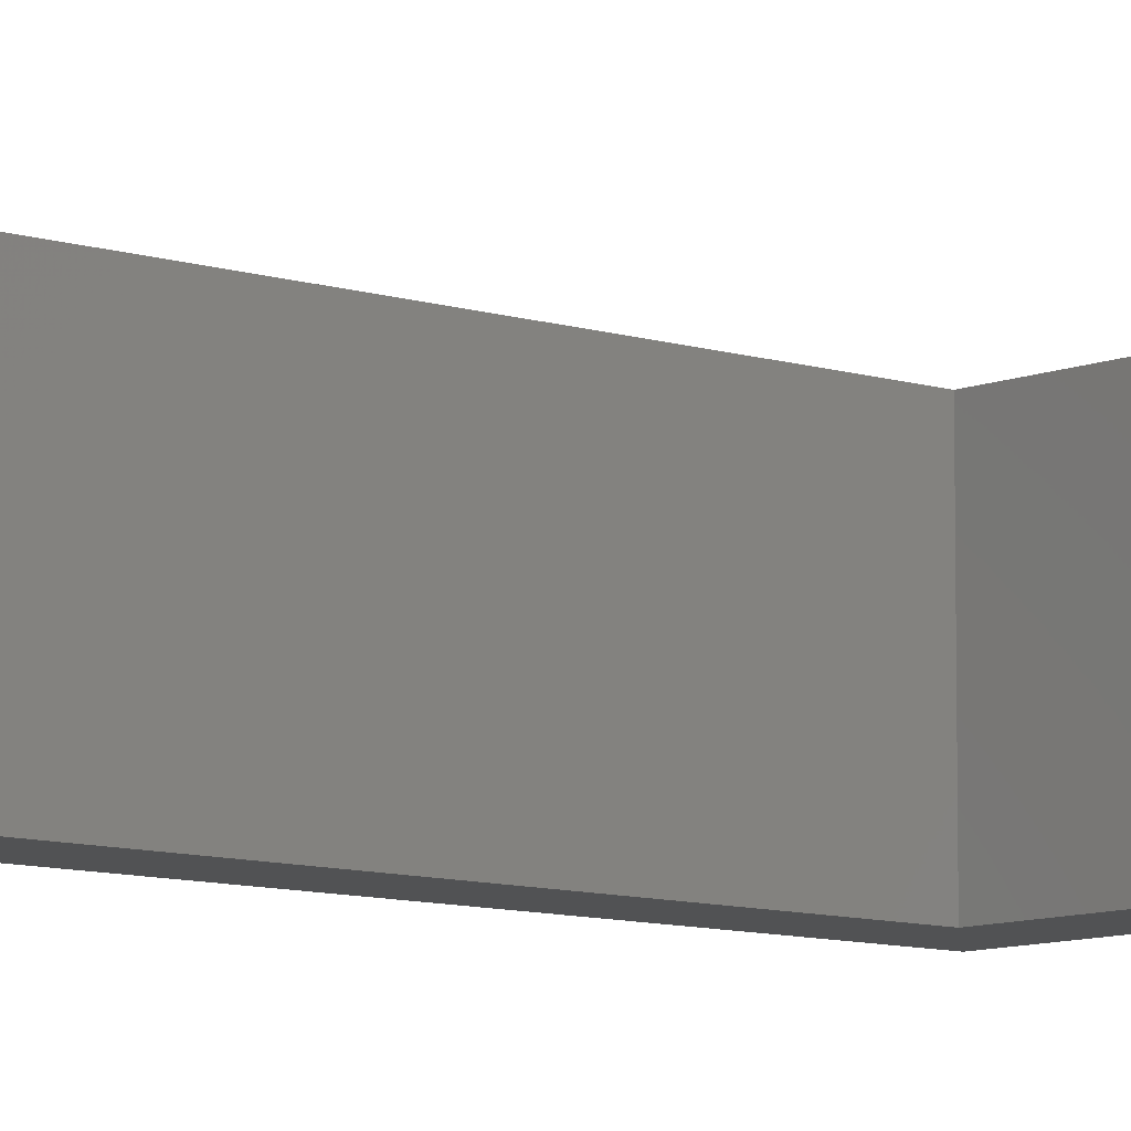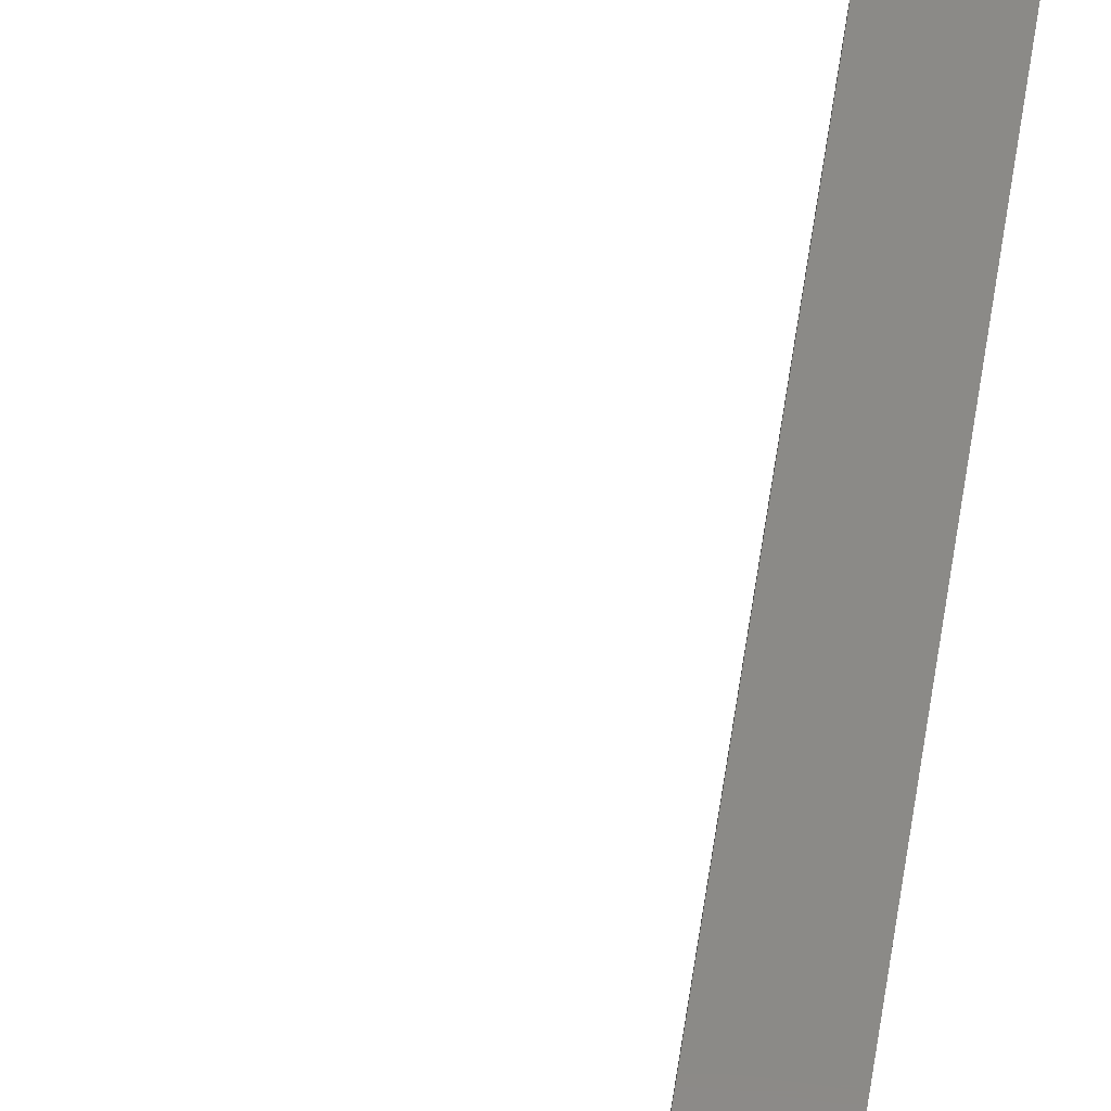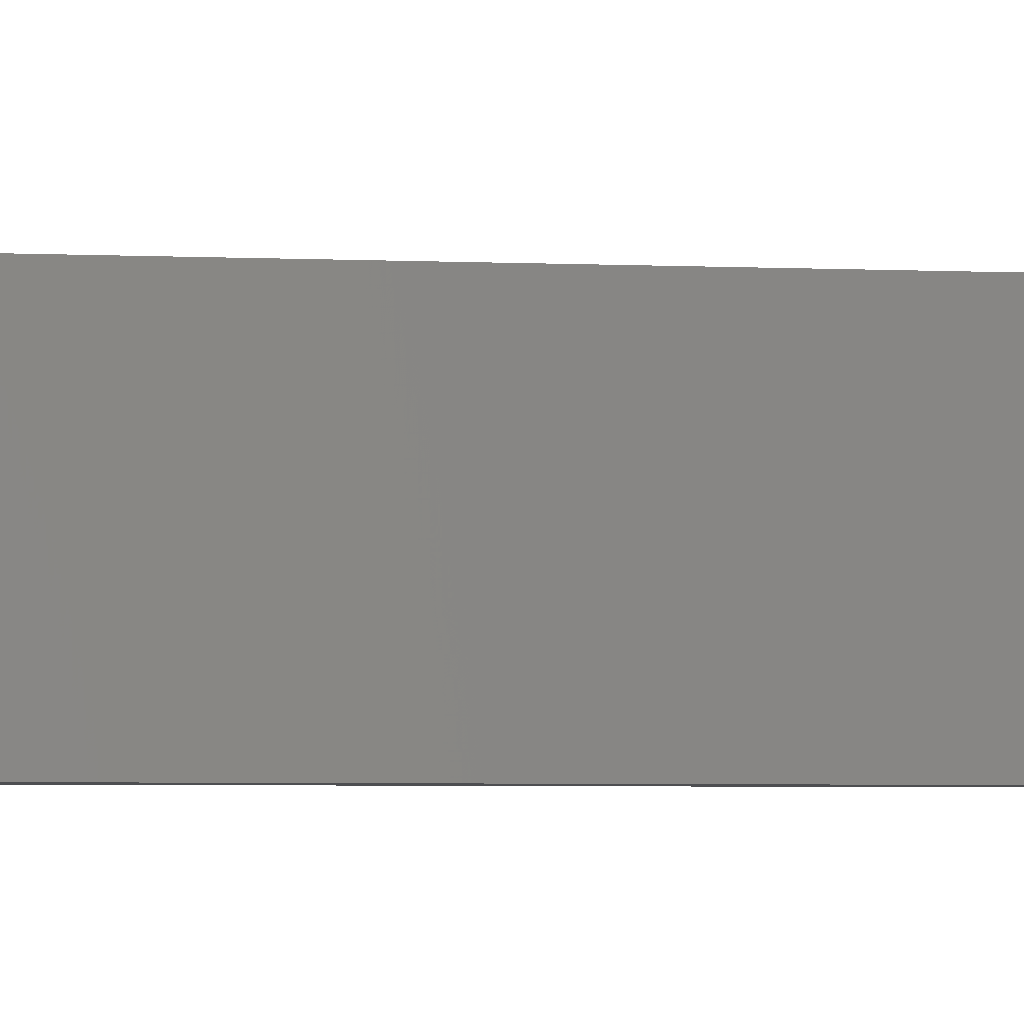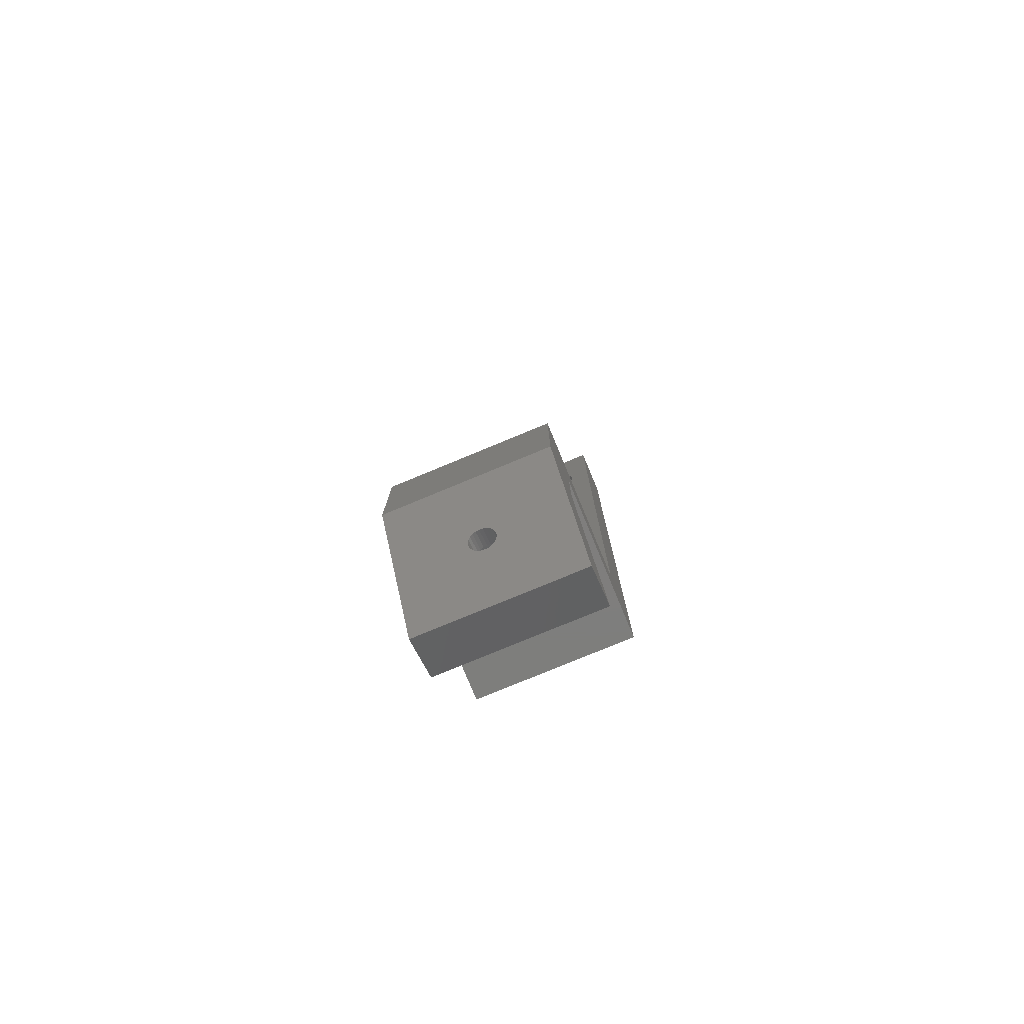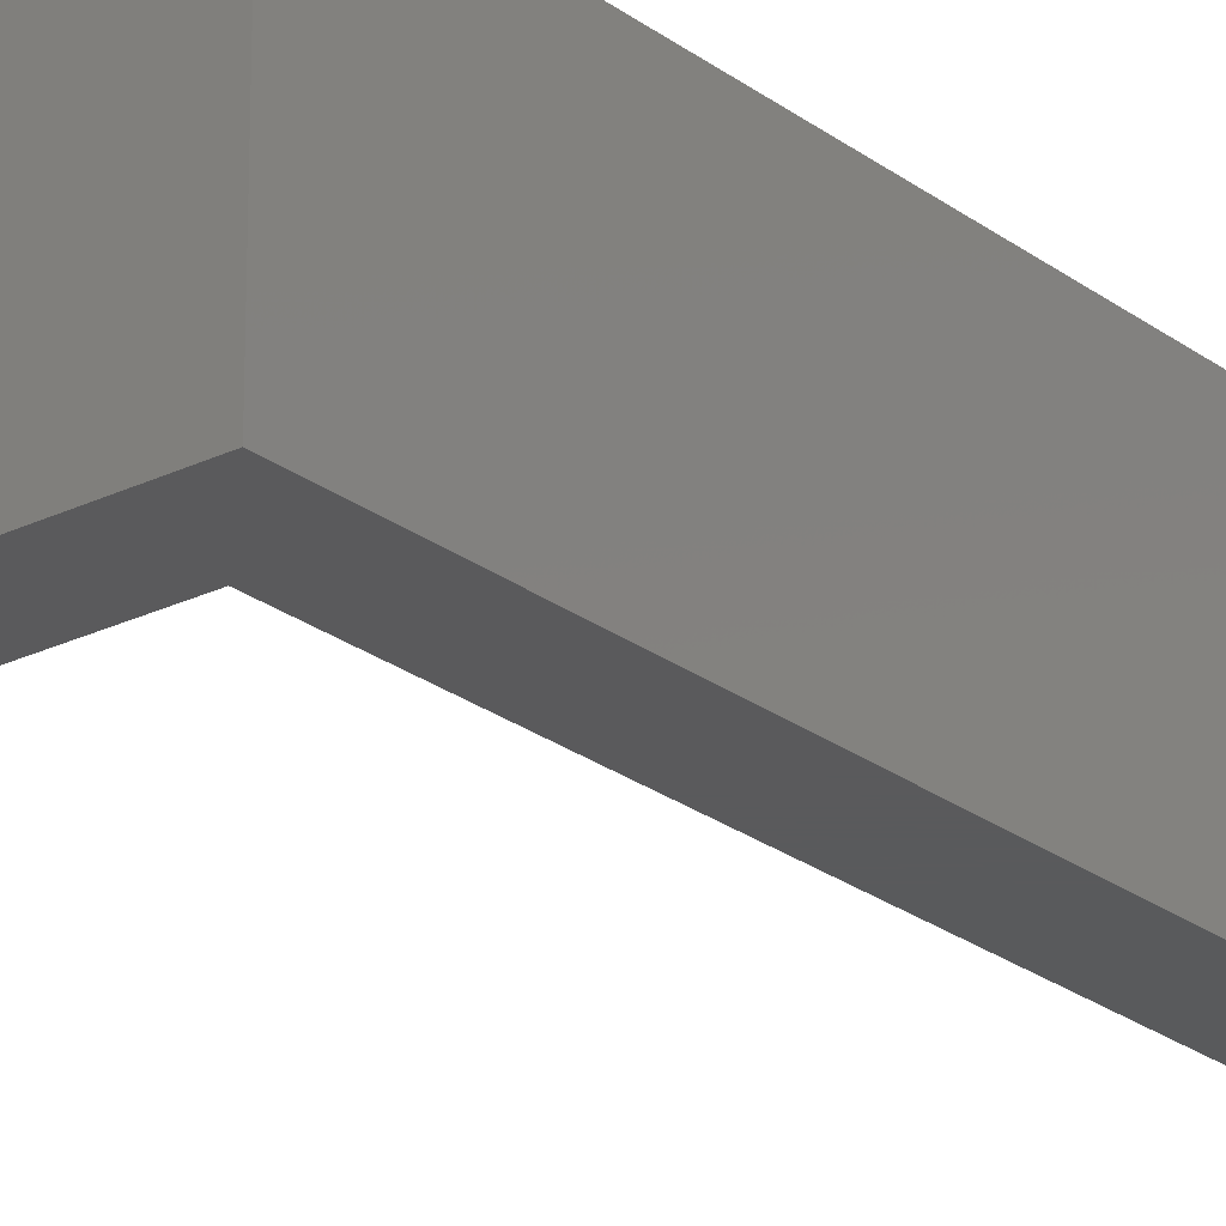
<metadata>
{"format":"stl","ext":"stl","renderer":"f3d","projection":"perspective","resolution":1024,"background":"white","views":[{"elev":-8.8,"azim":-131.6,"up":"+Z"},{"elev":79.9,"azim":9.3,"up":"+Z"},{"elev":-3.3,"azim":-101.0,"up":"+Z"},{"elev":-78.2,"azim":-67.5,"up":"+Y"},{"elev":-24.2,"azim":39.1,"up":"+Z"}]}
</metadata>
<code>
# stl→obj: 164 verts, 332 faces
v 10.2 22.34 16.59
v 6.854 20.13 17.23
v 6.734 20.34 16.59
v 10.32 22.13 17.23
v 9.105 16.23 17.37
v 12.71 17.99 16.75
v 9.245 15.99 16.75
v 12.57 18.23 17.37
v 10.45 21.9 8.262
v 14.68 26.58 9.051
v 9.483 23.58 9.051
v 15.65 24.9 8.262
v 9.266 15.95 15.41
v 12.61 18.16 14.77
v 9.146 16.16 14.77
v 12.73 17.95 15.41
v 12.08 19.08 18.29
v 8.89 16.6 17.89
v 8.615 17.08 18.29
v 12.35 18.6 17.89
v 9.299 15.89 16.08
v 12.76 17.89 16.08
v 10.36 22.06 14.63
v 6.755 20.3 15.25
v 6.895 20.06 14.63
v 10.22 22.3 15.25
v 42.2 193 3.158e-14
v 32.2 58 9.165e-15
v 32.2 193 3.296e-14
v 3.417e-14 58 7.728e-15
v 10 47.7 4.121e-15
v 10 34.68 7.496e-16
v 42.2 47.7 4.121e-15
v 16 4.287 -7.089e-15
v 1.692e-14 32 1.128e-14
v 24.66 9.287 -5.746e-15
v 7.053 19.78 17.78
v 10.52 21.78 17.78
v 11.42 20.21 18.6
v 8.297 17.63 18.53
v 7.959 18.21 18.6
v 11.76 19.63 18.53
v 8.947 16.5 14.22
v 12.15 18.96 13.79
v 8.685 16.96 13.79
v 12.41 18.5 14.22
v 11.49 20.11 8
v 16.68 23.11 8
v 15.6 24.97 23.72
v 11.44 20.18 24
v 10.41 21.97 23.72
v 16.64 23.18 24
v 15.32 13.46 18.11
v 20.66 16.22 16.04
v 15.46 13.22 16.04
v 20.52 16.46 18.11
v 7.703 18.66 13.47
v 10.85 21.21 13.71
v 7.385 19.21 13.71
v 11.17 20.66 13.47
v 13.82 28.07 21.63
v 7.989 26.16 19.96
v 13.19 29.16 19.96
v 8.621 25.07 21.63
v 18.64 19.71 22.95
v 14.28 15.27 21.69
v 13.45 16.71 22.95
v 19.47 18.27 21.69
v 16 4.287 32
v 24.66 9.287 32
v 17.67 21.39 23.74
v 12.48 18.39 23.74
v 3.417e-14 58 32
v 1.692e-14 32 32
v 10 34.68 32
v 10 47.7 32
v 32.2 58 32
v 42.2 47.7 32
v 42.2 193 32
v 32.2 193 32
v 12.66 30.07 15.96
v 7.606 26.83 13.89
v 12.8 29.83 13.89
v 7.464 27.07 15.96
v 11.09 20.79 18.49
v 7.625 18.79 18.49
v 12.52 18.31 8.284
v 17.72 21.31 8.284
v 14.92 14.16 20.04
v 20.11 17.16 20.04
v 10.57 21.69 14.11
v 7.11 19.69 14.11
v 8.375 17.49 13.51
v 11.5 20.07 13.4
v 8.041 18.07 13.4
v 11.84 19.49 13.51
v 15.33 13.44 13.97
v 14.94 14.13 12.04
v 14.31 15.22 10.37
v 13.48 16.65 9.093
v 10.16 22.39 15.92
v 10.78 21.33 18.21
v 9.446 23.64 22.91
v 8.651 25.02 10.31
v 8.011 26.13 11.96
v 7.595 26.85 18.03
v 13.21 29.13 11.96
v 14.64 26.64 22.91
v 18.68 19.65 9.093
v 19.5 18.22 10.37
v 6.701 20.39 15.92
v 7.315 19.33 18.21
v 20.53 16.44 13.97
v 13.85 28.02 10.31
v 20.13 17.13 12.04
v 12.79 29.85 18.03
v 42.2 165.9 4.192
v 42.2 162.9 5.148
v 42.2 160.2 6.844
v 42.2 158.1 9.164
v 42.2 156.7 11.95
v 42.2 156 15.01
v 42.2 169 4.041
v 42.2 172.1 4.704
v 42.2 174.8 6.138
v 42.2 177.2 8.243
v 42.2 178.9 10.88
v 42.2 179.8 13.86
v 42.2 180 16.99
v 42.2 167 27.96
v 42.2 163.9 27.3
v 42.2 161.2 25.86
v 42.2 158.8 23.76
v 42.2 157.1 21.12
v 42.2 156.2 18.14
v 42.2 170.1 27.81
v 42.2 173.1 26.85
v 42.2 175.8 25.16
v 42.2 177.9 22.84
v 42.2 179.3 20.05
v 32.2 163.9 27.3
v 32.2 167 27.96
v 32.2 161.2 25.86
v 32.2 158.8 23.76
v 32.2 157.1 21.12
v 32.2 156.2 18.14
v 32.2 156 15.01
v 32.2 170.1 27.81
v 32.2 173.1 26.85
v 32.2 175.8 25.16
v 32.2 177.9 22.84
v 32.2 179.3 20.05
v 32.2 180 16.99
v 32.2 165.9 4.192
v 32.2 162.9 5.148
v 32.2 160.2 6.844
v 32.2 158.1 9.164
v 32.2 156.7 11.95
v 32.2 169 4.041
v 32.2 172.1 4.704
v 32.2 174.8 6.138
v 32.2 177.2 8.243
v 32.2 178.9 10.88
v 32.2 179.8 13.86
f 1 2 3
f 2 1 4
f 5 6 7
f 6 5 8
f 9 10 11
f 10 9 12
f 13 14 15
f 14 13 16
f 17 18 19
f 18 17 20
f 21 16 13
f 16 21 22
f 23 24 25
f 24 23 26
f 27 28 29
f 30 31 32
f 31 30 28
f 31 28 33
f 33 28 27
f 30 34 35
f 34 30 32
f 34 32 36
f 4 37 2
f 37 4 38
f 39 40 41
f 40 39 42
f 42 19 40
f 19 42 17
f 43 44 45
f 44 43 46
f 47 12 9
f 12 47 48
f 7 22 21
f 22 7 6
f 49 50 51
f 50 49 52
f 53 54 55
f 54 53 56
f 57 58 59
f 58 57 60
f 61 62 63
f 62 61 64
f 65 66 67
f 66 65 68
f 36 69 34
f 69 36 70
f 71 67 72
f 67 71 65
f 69 73 74
f 73 69 75
f 75 69 70
f 73 76 77
f 76 73 75
f 77 76 78
f 77 78 79
f 79 80 77
f 18 8 5
f 8 18 20
f 81 82 83
f 82 81 84
f 85 41 86
f 41 85 39
f 87 48 47
f 48 87 88
f 89 56 53
f 56 89 90
f 15 46 43
f 46 15 14
f 59 91 92
f 91 59 58
f 93 94 95
f 94 93 96
f 95 60 57
f 60 95 94
f 97 53 55
f 53 97 98
f 53 98 89
f 89 98 99
f 89 99 66
f 66 99 100
f 66 100 67
f 67 100 87
f 67 87 22
f 22 87 16
f 16 87 14
f 14 87 46
f 46 87 47
f 46 47 44
f 44 47 96
f 96 47 94
f 94 47 60
f 60 47 9
f 60 9 58
f 58 9 91
f 91 9 23
f 23 9 11
f 23 11 26
f 26 11 101
f 22 72 67
f 72 22 6
f 72 6 8
f 72 8 20
f 72 20 50
f 50 20 17
f 50 17 42
f 50 42 39
f 50 39 51
f 51 39 85
f 51 85 102
f 51 102 38
f 51 38 4
f 51 4 103
f 103 4 1
f 103 1 101
f 103 101 11
f 103 11 104
f 103 104 64
f 64 104 105
f 64 105 62
f 62 105 82
f 62 82 106
f 106 82 84
f 91 25 92
f 25 91 23
f 107 82 105
f 82 107 83
f 61 103 64
f 103 61 108
f 99 109 100
f 109 99 110
f 26 111 24
f 111 26 101
f 38 112 37
f 112 38 102
f 101 3 111
f 3 101 1
f 55 113 97
f 113 55 54
f 102 86 112
f 86 102 85
f 100 88 87
f 88 100 109
f 52 72 50
f 72 52 71
f 107 104 114
f 104 107 105
f 69 5 34
f 5 69 18
f 18 69 74
f 34 5 7
f 34 7 21
f 18 74 19
f 19 74 40
f 40 74 41
f 41 74 86
f 86 74 112
f 112 74 37
f 37 74 2
f 2 74 3
f 3 74 111
f 34 45 35
f 45 34 43
f 43 34 15
f 15 34 13
f 13 34 21
f 35 45 93
f 35 93 95
f 35 95 57
f 35 57 59
f 35 59 92
f 35 92 25
f 35 25 24
f 35 24 111
f 35 111 74
f 108 51 103
f 51 108 49
f 97 115 98
f 115 97 113
f 11 114 104
f 114 11 10
f 98 110 99
f 110 98 115
f 63 106 116
f 106 63 62
f 45 96 93
f 96 45 44
f 116 84 81
f 84 116 106
f 66 90 89
f 90 66 68
f 36 113 54
f 113 36 115
f 115 36 110
f 110 36 109
f 109 36 32
f 109 32 88
f 88 32 48
f 48 32 12
f 12 32 10
f 10 32 114
f 114 32 107
f 107 32 83
f 83 32 81
f 70 65 75
f 65 70 68
f 68 70 90
f 90 70 36
f 90 36 56
f 56 36 54
f 75 65 71
f 75 71 52
f 75 52 49
f 75 49 108
f 75 108 61
f 75 61 63
f 75 63 116
f 75 116 81
f 75 81 32
f 31 75 32
f 75 31 76
f 73 35 74
f 35 73 30
f 78 31 33
f 31 78 76
f 73 28 30
f 28 73 77
f 33 117 78
f 117 33 27
f 78 117 118
f 78 118 119
f 78 119 120
f 78 120 121
f 78 121 122
f 117 27 123
f 123 27 124
f 124 27 125
f 125 27 126
f 126 27 127
f 127 27 128
f 128 27 129
f 78 130 79
f 130 78 131
f 131 78 132
f 132 78 133
f 133 78 134
f 134 78 135
f 135 78 122
f 79 130 136
f 79 136 137
f 79 137 138
f 79 138 139
f 79 139 140
f 79 140 129
f 79 129 27
f 77 141 28
f 141 77 142
f 142 77 80
f 28 141 143
f 28 143 144
f 28 144 145
f 28 145 146
f 28 146 147
f 142 80 148
f 148 80 149
f 149 80 150
f 150 80 151
f 151 80 152
f 152 80 153
f 28 154 29
f 154 28 155
f 155 28 156
f 156 28 157
f 157 28 158
f 158 28 147
f 29 154 159
f 29 159 160
f 29 160 161
f 29 161 162
f 29 162 163
f 29 163 164
f 29 164 153
f 29 153 80
f 29 79 27
f 79 29 80
f 127 162 126
f 162 127 163
f 147 121 158
f 121 147 122
f 138 151 139
f 151 138 150
f 145 135 146
f 135 145 134
f 155 117 154
f 117 155 118
f 128 163 127
f 163 128 164
f 144 134 145
f 134 144 133
f 123 160 159
f 160 123 124
f 146 122 147
f 122 146 135
f 132 144 143
f 144 132 133
f 131 143 141
f 143 131 132
f 140 153 129
f 153 140 152
f 125 162 161
f 162 125 126
f 117 159 154
f 159 117 123
f 137 148 149
f 148 137 136
f 139 152 140
f 152 139 151
f 129 164 128
f 164 129 153
f 160 125 161
f 125 160 124
f 119 155 156
f 155 119 118
f 157 119 156
f 119 157 120
f 158 120 157
f 120 158 121
f 136 142 148
f 142 136 130
f 130 141 142
f 141 130 131
f 138 149 150
f 149 138 137

</code>
